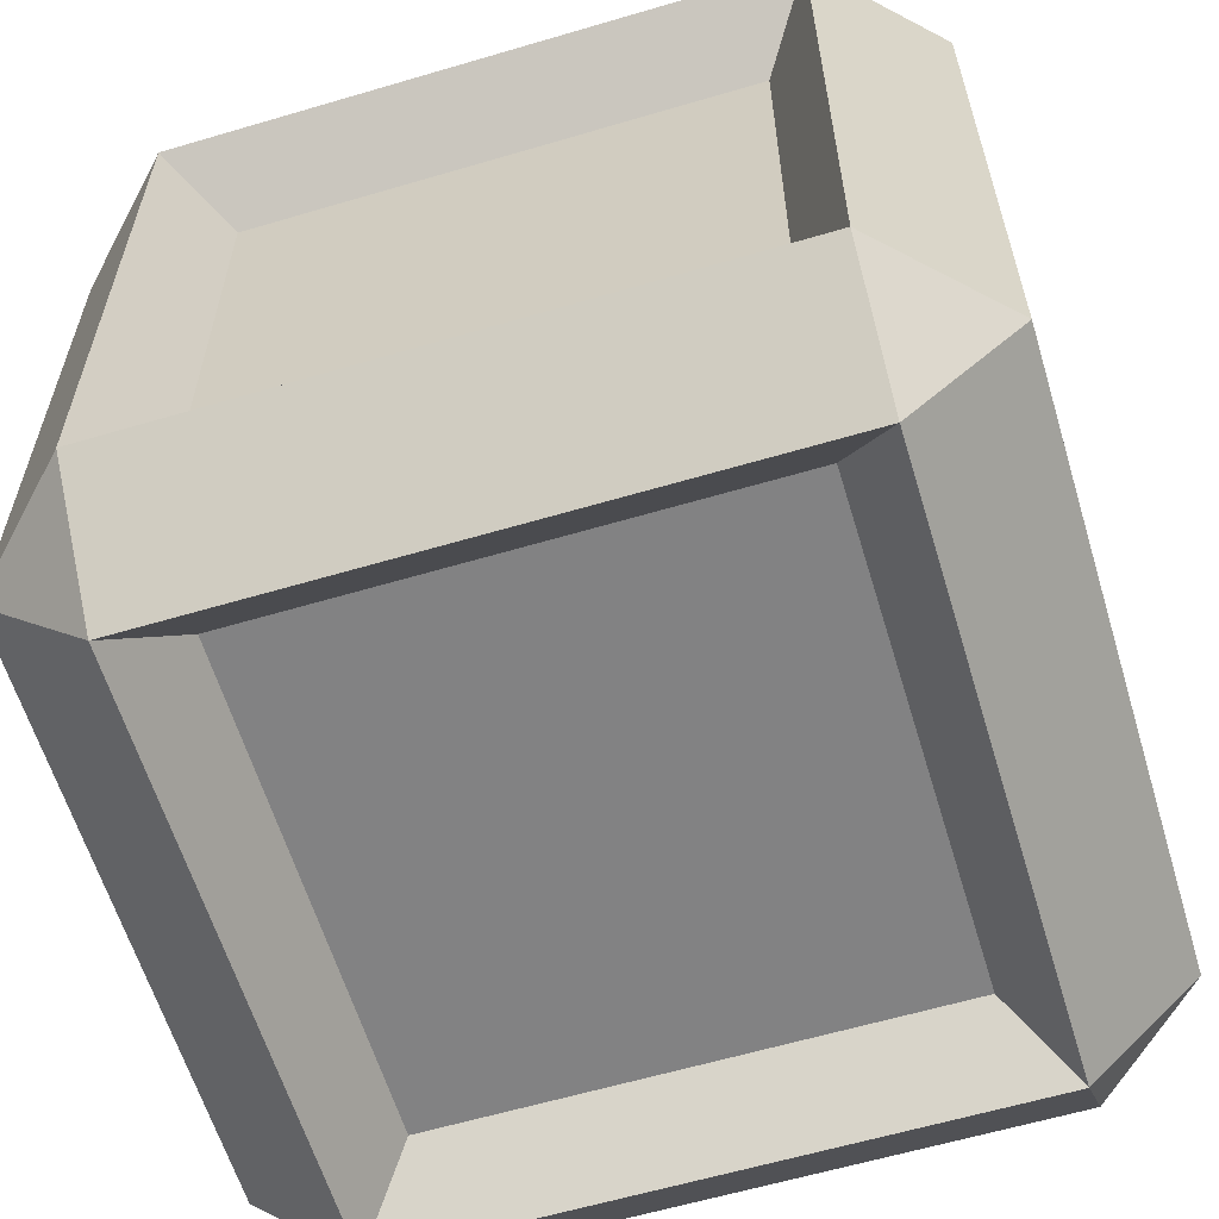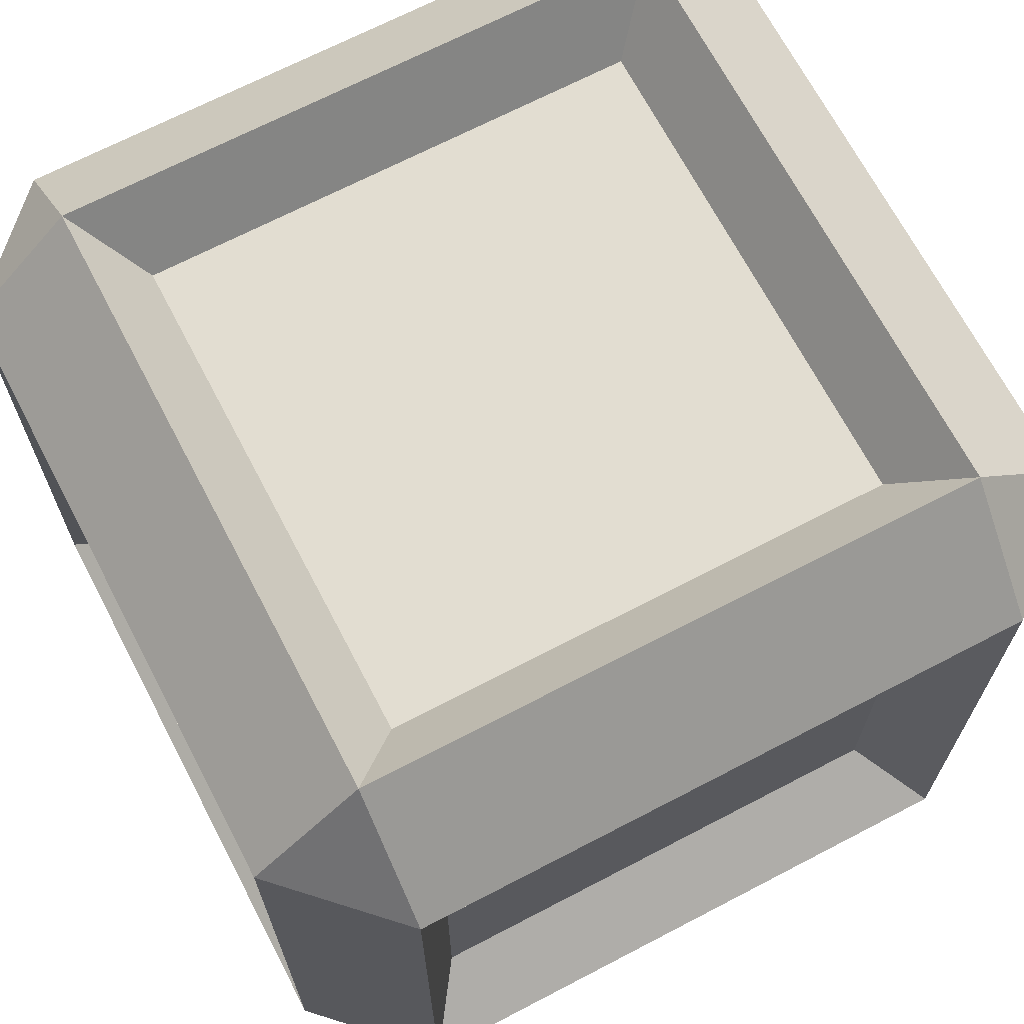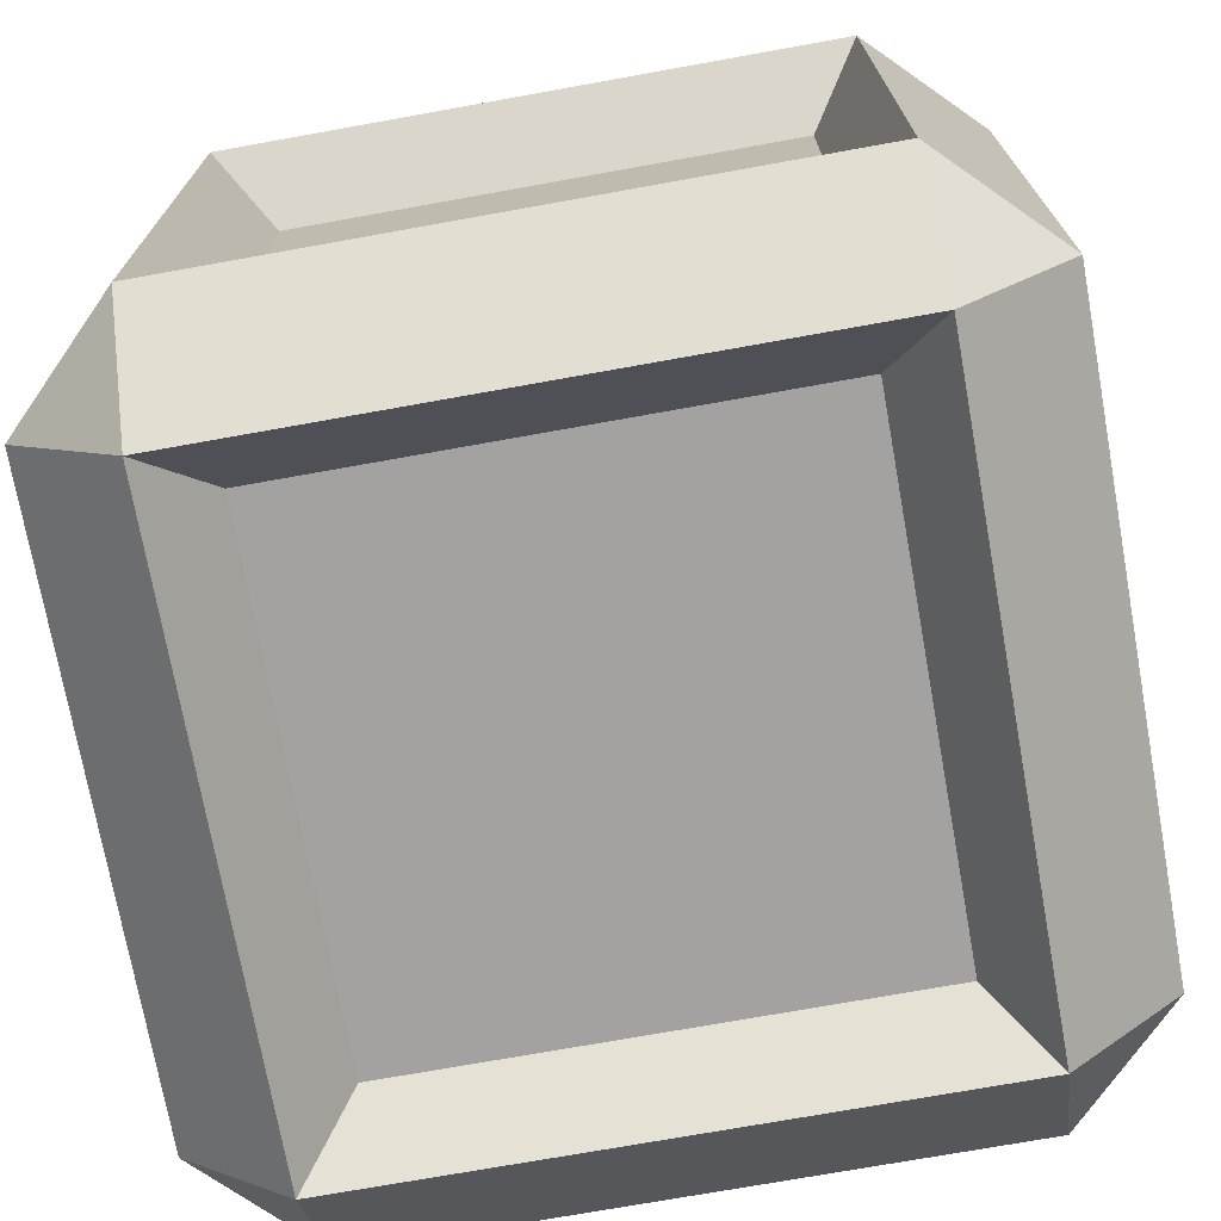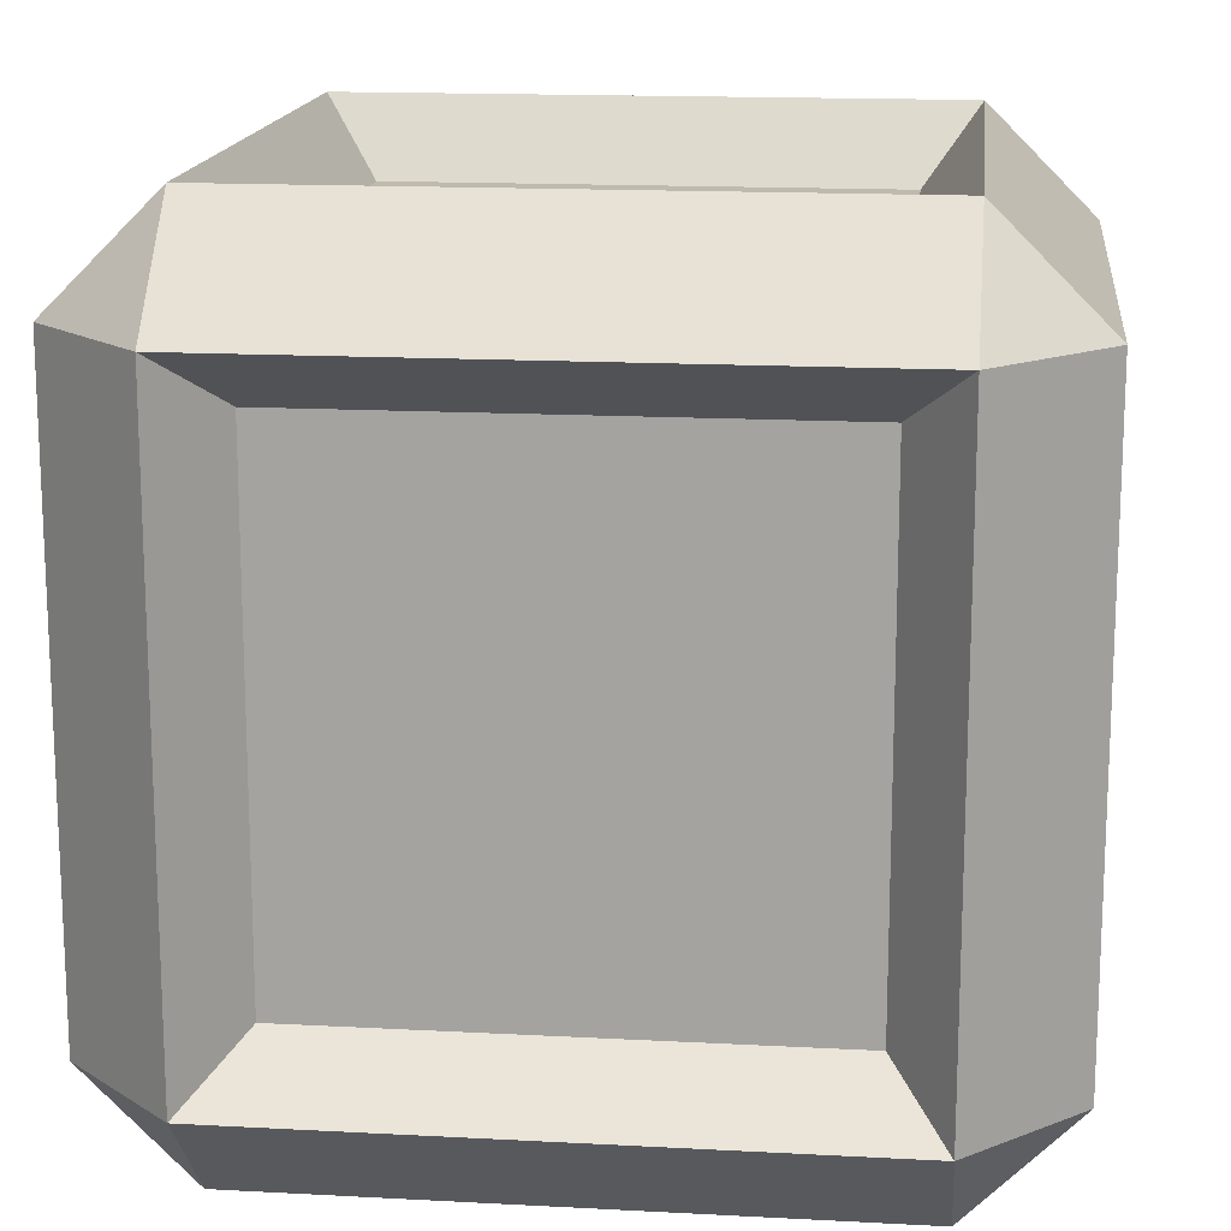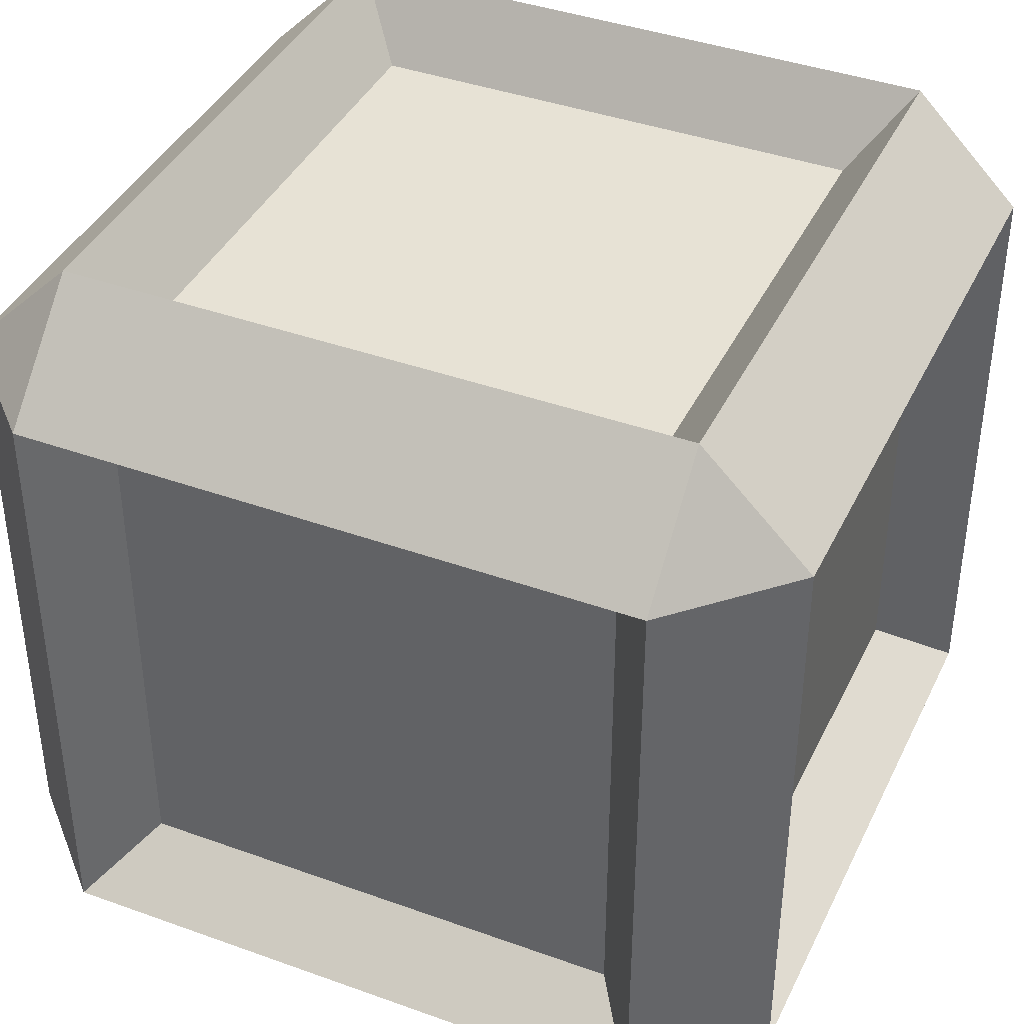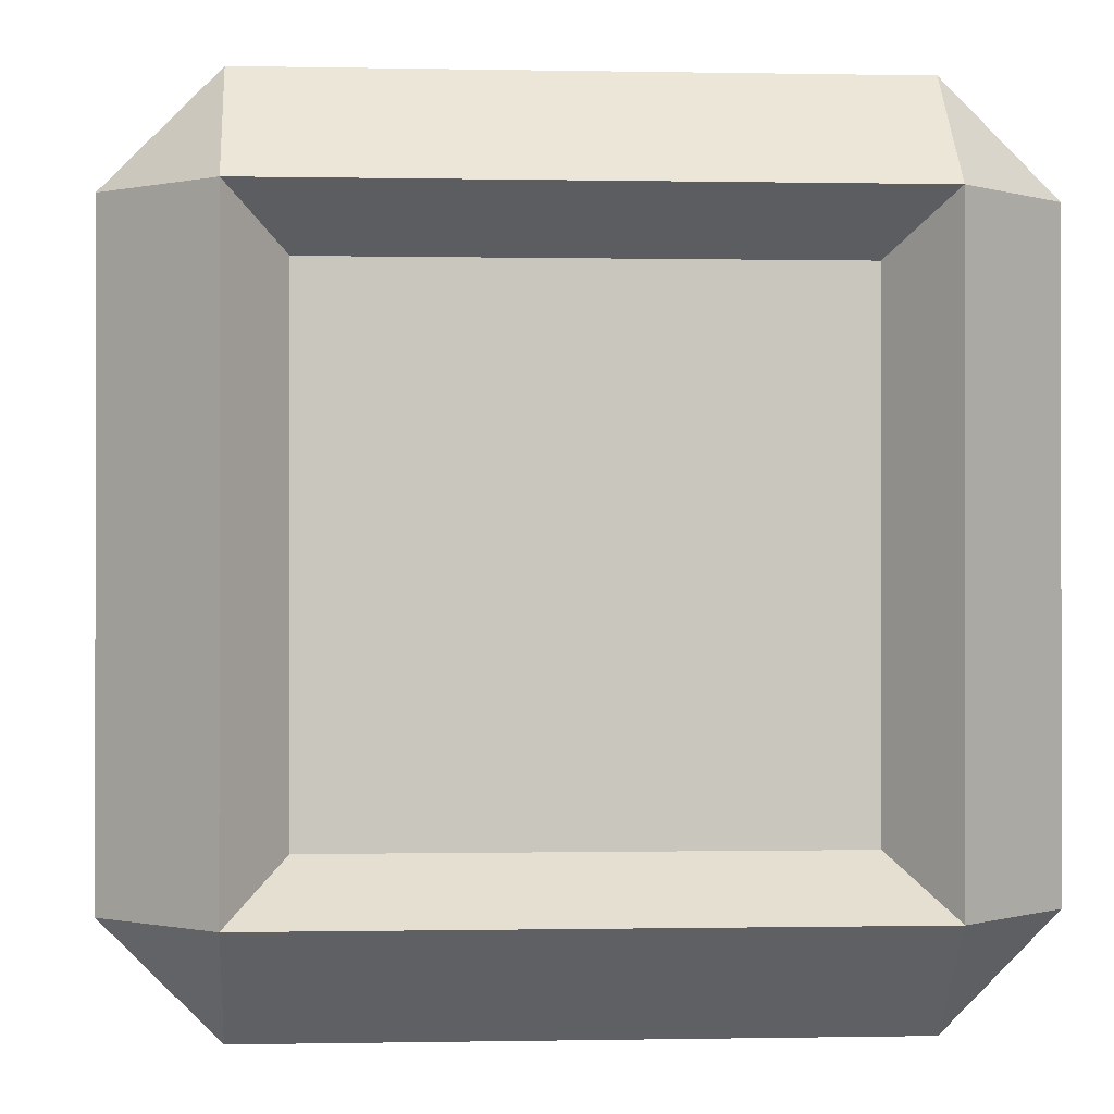
<metadata>
{"format":"obj","ext":"obj","renderer":"f3d","projection":"perspective","resolution":1024,"background":"white","views":[{"elev":-60.9,"azim":106.8,"up":"+Y"},{"elev":68.6,"azim":-117.6,"up":"+Z"},{"elev":-72.7,"azim":10.2,"up":"+Y"},{"elev":15.7,"azim":6.4,"up":"+Z"},{"elev":40.1,"azim":-156.0,"up":"+Z"},{"elev":-0.3,"azim":175.6,"up":"+Y"}]}
</metadata>
<code>
o Cube.001
v -0.6043 0.8185 0.6043
v -0.8185 0.6043 0.6043
v -0.6043 0.6043 0.8185
v -0.6043 -0.6043 0.8185
v -0.8185 -0.6043 -0.6043
v -0.8185 -0.6043 0.6043
v -0.6043 -0.8185 0.6043
v -0.6043 -0.8185 -0.6043
v -0.7384 -1 0.7384
v -0.7384 -0.7384 1
v -1 -0.7384 0.7384
v -0.7384 0.7384 1
v -0.7384 1 0.7384
v -1 0.7384 0.7384
v -0.7384 -1 -0.7384
v -1 -0.7384 -0.7384
v -0.7384 -0.7384 -1
v -0.7384 1 -0.7384
v -0.7384 0.7384 -1
v -1 0.7384 -0.7384
v 0.7384 -1 0.7384
v 1 -0.7384 0.7384
v 0.7384 -0.7384 1
v 0.7384 1 0.7384
v 0.7384 0.7384 1
v 1 0.7384 0.7384
v 0.7384 -1 -0.7384
v 0.7384 -0.7384 -1
v 1 -0.7384 -0.7384
v 0.7384 1 -0.7384
v 1 0.7384 -0.7384
v 0.7384 0.7384 -1
v -0.6043 0.8185 -0.6043
v -0.8185 0.6043 -0.6043
v -0.6043 0.6043 -0.8185
v -0.6043 -0.6043 -0.8185
v 0.6043 -0.8185 -0.6043
v 0.6043 -0.6043 -0.8185
v 0.6043 0.8185 -0.6043
v 0.6043 0.6043 -0.8185
v 0.8185 0.6043 -0.6043
v 0.8185 -0.6043 -0.6043
v 0.6043 -0.8185 0.6043
v 0.8185 -0.6043 0.6043
v 0.6043 0.8185 0.6043
v 0.8185 0.6043 0.6043
v 0.6043 0.6043 0.8185
v 0.6043 -0.6043 0.8185
f 24 30 39 45
f 16 11 6 5
f 48 47 3 4
f 25 12 3 47
f 15 27 37 8
f 22 29 42 44
f 9 10 11
f 12 13 14
f 15 16 17
f 18 19 20
f 21 22 23
f 24 25 26
f 27 28 29
f 30 31 32
f 15 9 11 16
f 10 12 14 11
f 13 18 20 14
f 19 17 16 20
f 27 15 17 28
f 18 30 32 19
f 31 29 28 32
f 21 27 29 22
f 30 24 26 31
f 25 23 22 26
f 9 21 23 10
f 24 13 12 25
f 9 15 8 7
f 42 41 46 44
f 39 33 1 45
f 6 2 34 5
f 36 35 40 38
f 8 37 43 7
f 28 17 36 38
f 12 10 4 3
f 31 26 46 41
f 30 18 33 39
f 11 14 2 6
f 23 25 47 48
f 19 32 40 35
f 18 13 1 33
f 26 22 44 46
f 29 31 41 42
f 14 20 34 2
f 21 9 7 43
f 32 28 38 40
f 17 19 35 36
f 10 23 48 4
f 27 21 43 37
f 20 16 5 34
f 13 24 45 1

</code>
